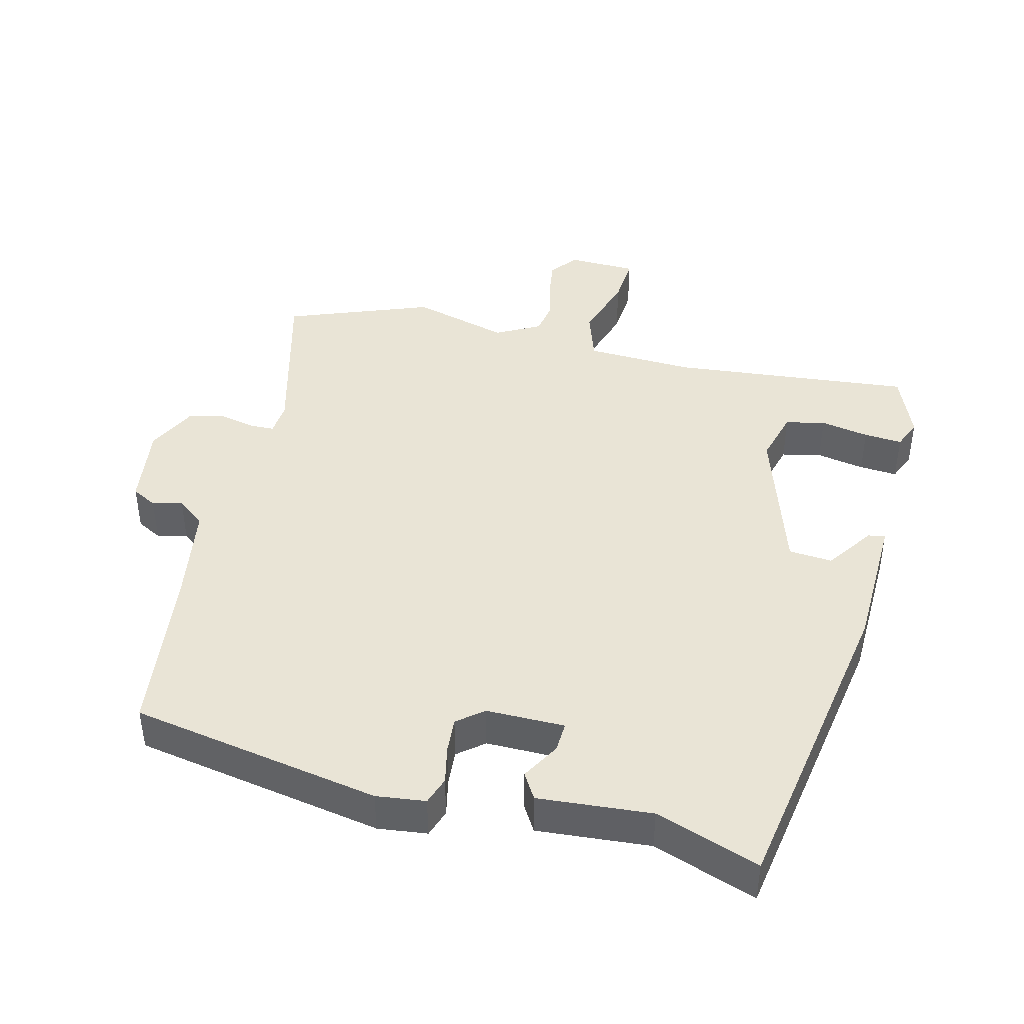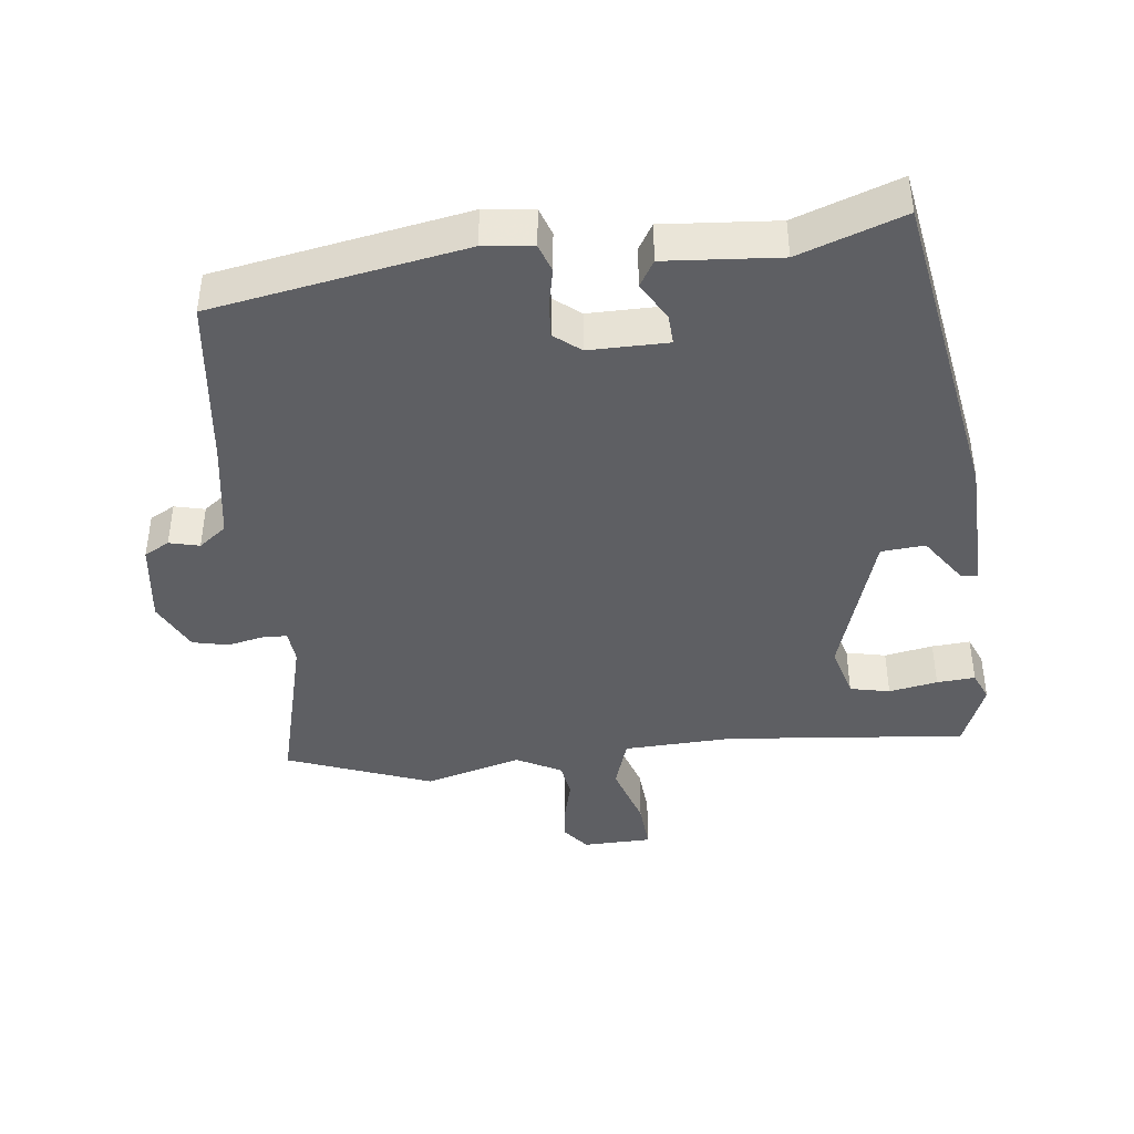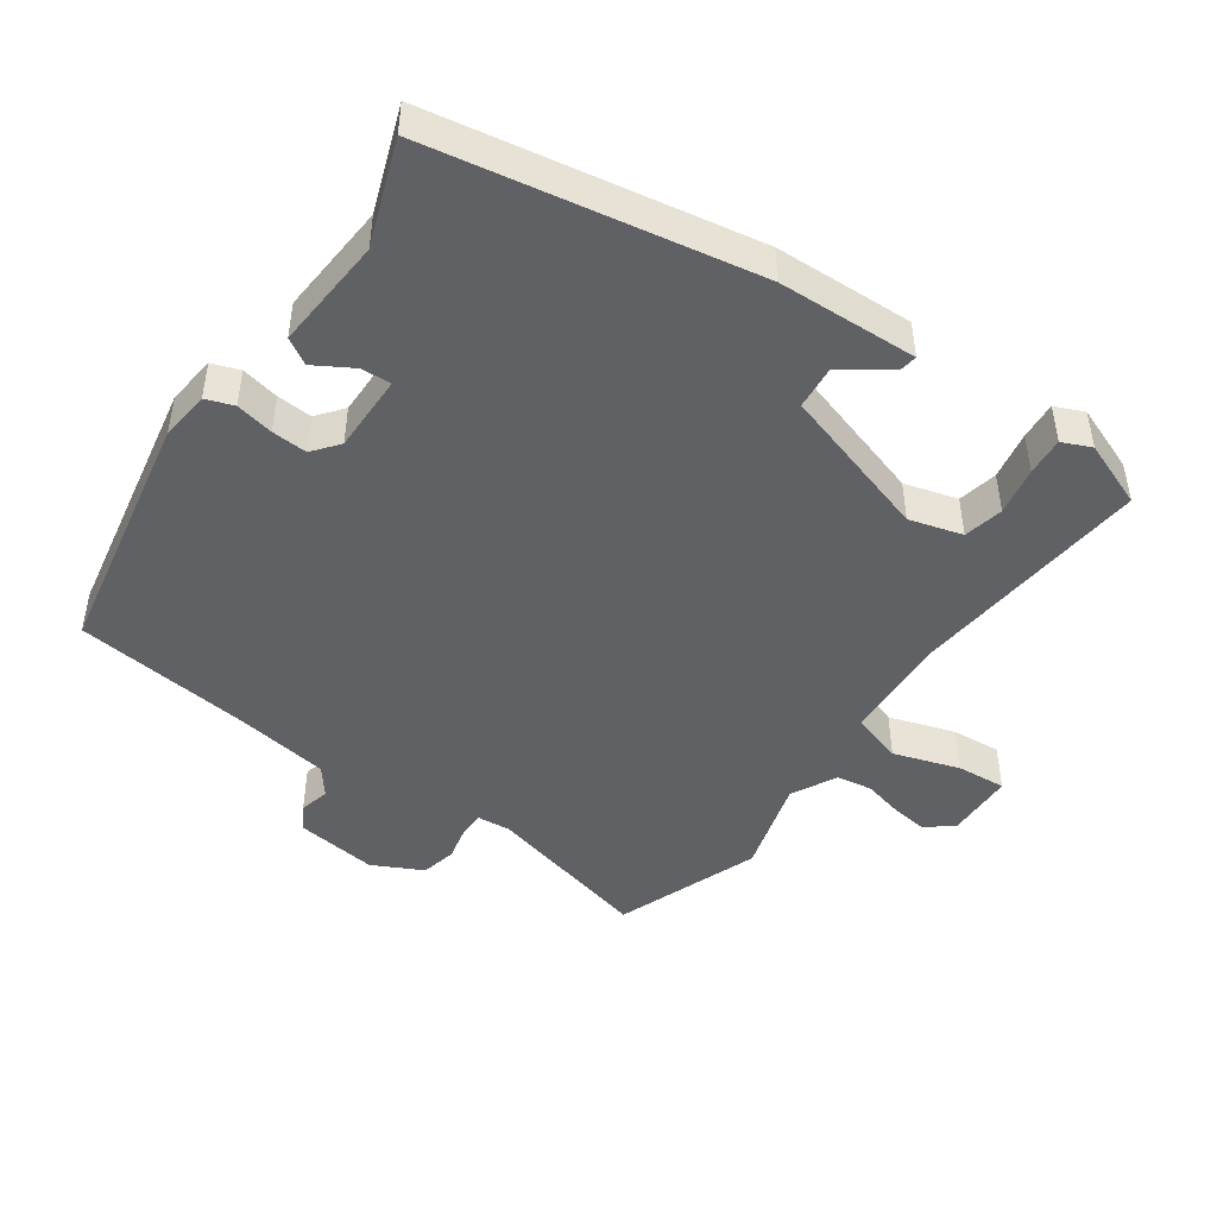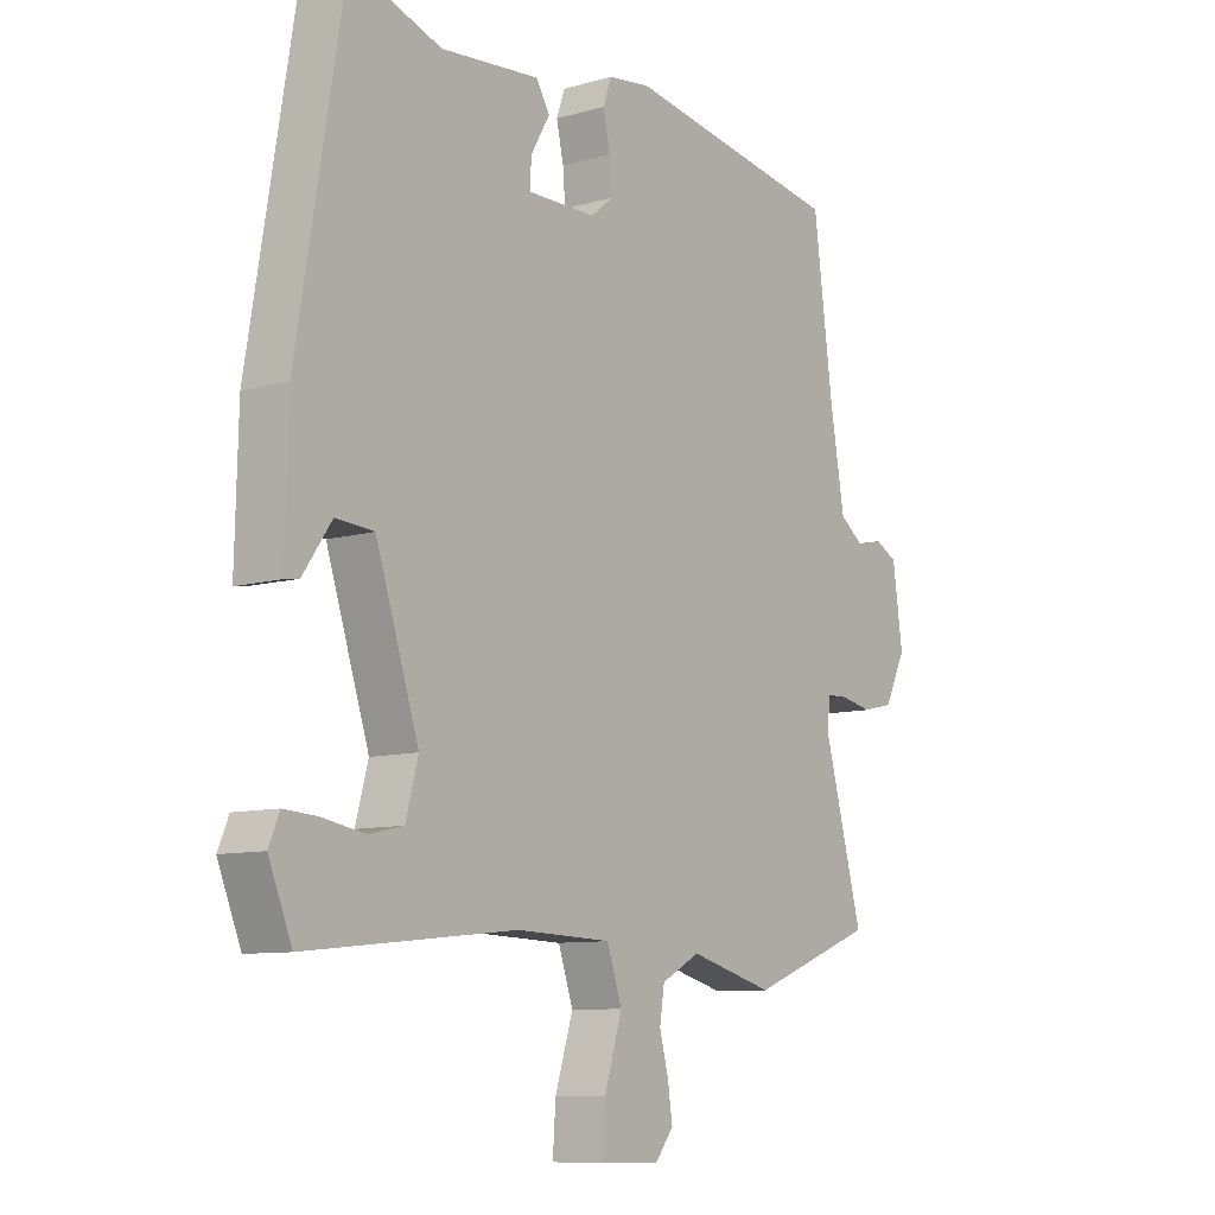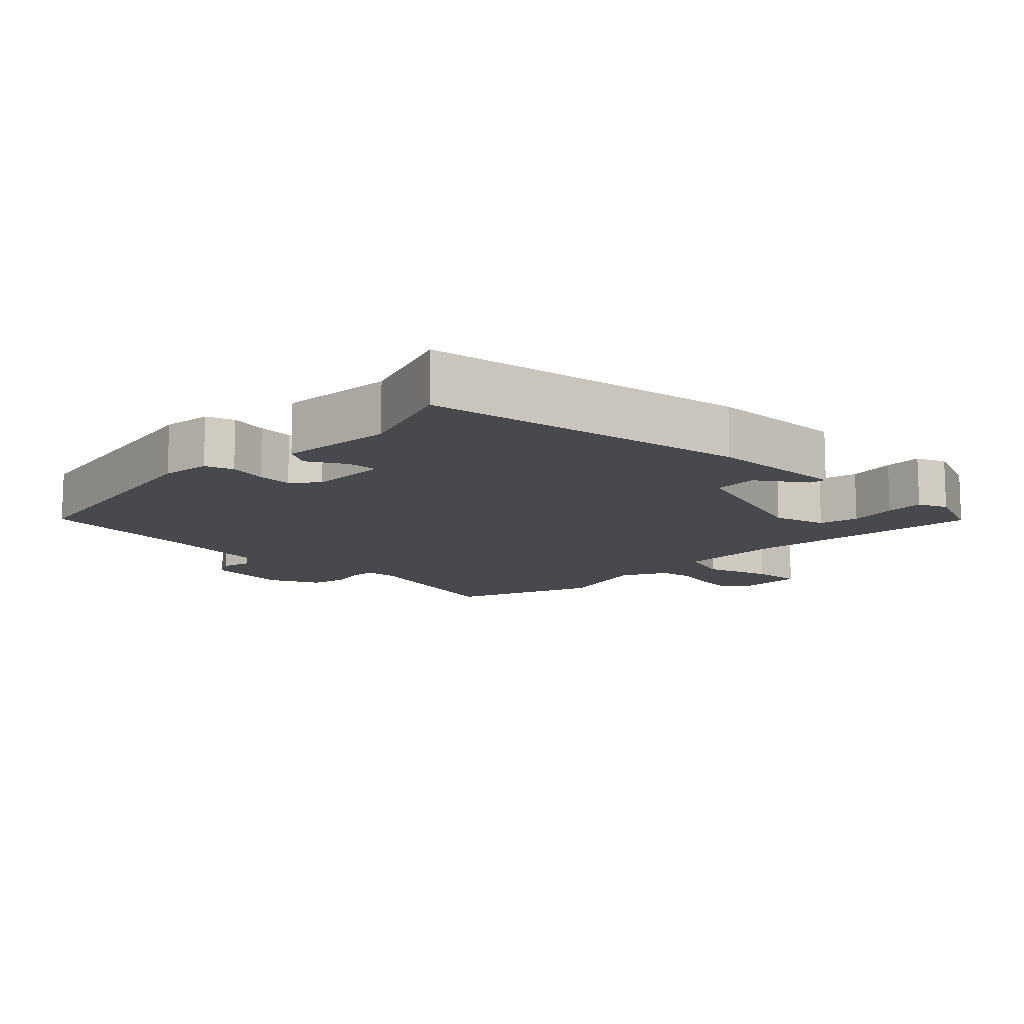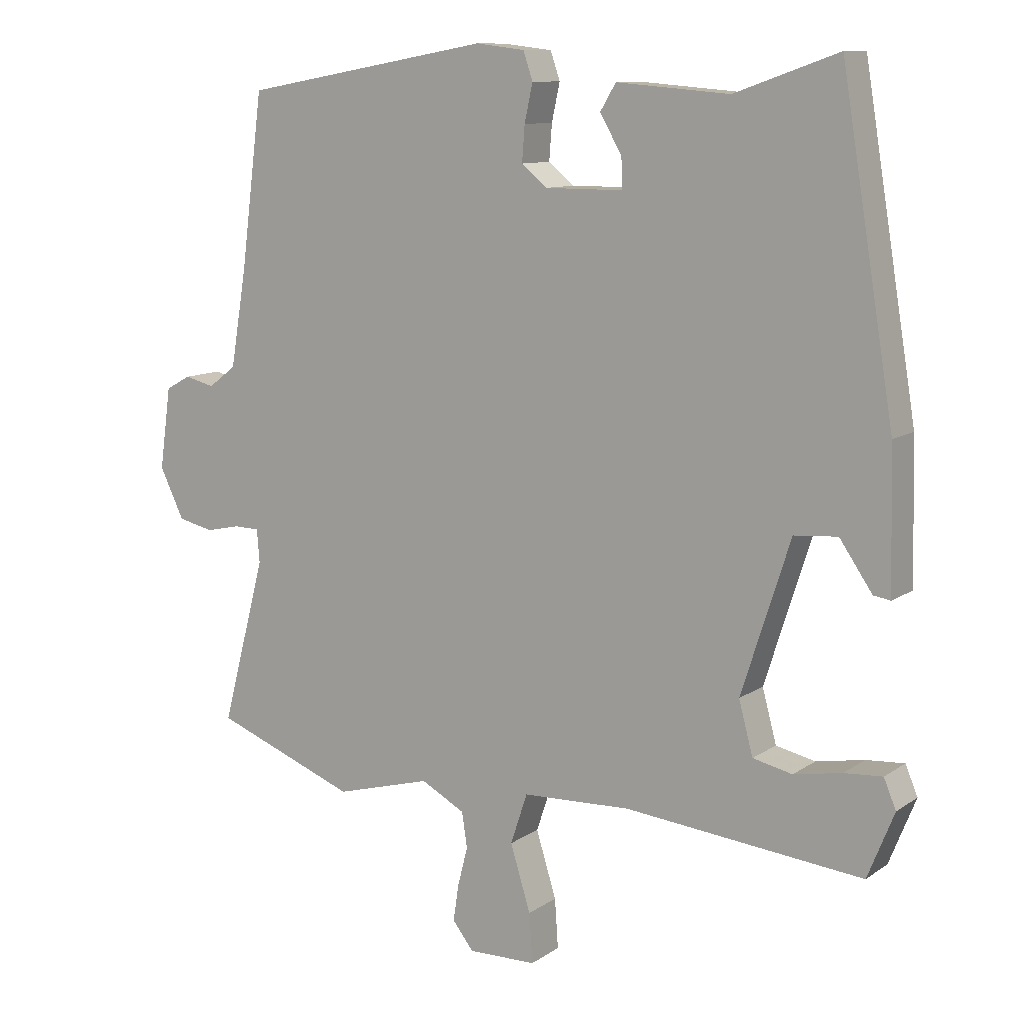
<metadata>
{"format":"obj","ext":"obj","renderer":"f3d","projection":"perspective","resolution":1024,"background":"white","views":[{"elev":42.7,"azim":14.2,"up":"+Y"},{"elev":-41.8,"azim":6.9,"up":"+Y"},{"elev":-46.3,"azim":55.6,"up":"+Y"},{"elev":-9.3,"azim":127.3,"up":"+Z"},{"elev":-12.0,"azim":45.7,"up":"+Y"},{"elev":10.5,"azim":31.9,"up":"+Z"}]}
</metadata>
<code>
v 0.463 0.07 -0.536
v 0.112 0.07 -0.5
v -0.048 0.07 -0.506
v -0.073 0.07 -0.581
v -0.043 0.07 -0.678
v -0.038 0.07 -0.751
v -0.139 0.07 -0.753
v -0.17 0.07 -0.713
v -0.162 0.07 -0.659
v -0.147 0.07 -0.601
v -0.155 0.07 -0.549
v -0.22 0.07 -0.514
v -0.362 0.07 -0.553
v -0.573 0.07 -0.472
v -0.508 0.07 -0.227
v -0.512 0.07 -0.178
v -0.549 0.07 -0.177
v -0.601 0.07 -0.188
v -0.653 0.07 -0.176
v -0.689 0.07 -0.102
v -0.672 0.07 0.019
v -0.635 0.07 0.039
v -0.591 0.07 0.028
v -0.55 0.07 0.059
v -0.526 0.07 0.202
v -0.493 0.07 0.456
v -0.126 0.07 0.52
v -0.054 0.07 0.511
v -0.04 0.07 0.47
v -0.052 0.07 0.415
v -0.056 0.07 0.363
v -0.018 0.07 0.332
v 0.097 0.07 0.332
v 0.095 0.07 0.376
v 0.063 0.07 0.432
v 0.086 0.07 0.47
v 0.252 0.07 0.456
v 0.404 0.07 0.509
v 0.482 0.07 0.037
v 0.487 0.07 -0.167
v 0.462 0.07 -0.163
v 0.414 0.07 -0.093
v 0.35 0.07 -0.098
v 0.278 0.07 -0.322
v 0.299 0.07 -0.4
v 0.357 0.07 -0.413
v 0.428 0.07 -0.4
v 0.484 0.07 -0.396
v 0.502 0.07 -0.439
v 0.463 0 -0.536
v 0.112 0 -0.5
v -0.048 0 -0.506
v -0.073 0 -0.581
v -0.043 0 -0.678
v -0.038 0 -0.751
v -0.139 0 -0.753
v -0.17 0 -0.713
v -0.162 0 -0.659
v -0.147 0 -0.601
v -0.155 0 -0.549
v -0.22 0 -0.514
v -0.362 0 -0.553
v -0.573 0 -0.472
v -0.508 0 -0.227
v -0.512 0 -0.178
v -0.549 0 -0.177
v -0.601 0 -0.188
v -0.653 0 -0.176
v -0.689 0 -0.102
v -0.672 0 0.019
v -0.635 0 0.039
v -0.591 0 0.028
v -0.55 0 0.059
v -0.526 0 0.202
v -0.493 0 0.456
v -0.126 0 0.52
v -0.054 0 0.511
v -0.04 0 0.47
v -0.052 0 0.415
v -0.056 0 0.363
v -0.018 0 0.332
v 0.097 0 0.332
v 0.095 0 0.376
v 0.063 0 0.432
v 0.086 0 0.47
v 0.252 0 0.456
v 0.404 0 0.509
v 0.482 0 0.037
v 0.487 0 -0.167
v 0.462 0 -0.163
v 0.414 0 -0.093
v 0.35 0 -0.098
v 0.278 0 -0.322
v 0.299 0 -0.4
v 0.357 0 -0.413
v 0.428 0 -0.4
v 0.484 0 -0.396
v 0.502 0 -0.439
f 49 1 2
f 48 49 2
f 47 48 2
f 46 47 2
f 45 46 2 3
f 44 45 3
f 43 44 3
f 40 41 42
f 39 40 42
f 38 39 42
f 37 38 42
f 36 37 42
f 35 36 42
f 34 35 42
f 33 34 42 43
f 32 33 43 3
f 28 29 30
f 27 28 30
f 26 27 30
f 25 26 30
f 24 25 30 31
f 32 3 4
f 31 32 4
f 24 31 4
f 23 24 4
f 21 22 23
f 20 21 23
f 19 20 23
f 18 19 23
f 17 18 23
f 12 13 14 15
f 11 12 15 16
f 8 9 10
f 7 8 10
f 6 7 10
f 5 6 10
f 4 5 10
f 4 10 11
f 23 4 11 16
f 16 17 23
f 51 50 98
f 51 98 97
f 51 97 96
f 51 96 95
f 52 51 95 94
f 52 94 93
f 52 93 92
f 91 90 89
f 91 89 88
f 91 88 87
f 91 87 86
f 91 86 85
f 91 85 84
f 91 84 83
f 92 91 83 82
f 52 92 82 81
f 79 78 77
f 79 77 76
f 79 76 75
f 79 75 74
f 80 79 74 73
f 53 52 81
f 53 81 80
f 53 80 73
f 53 73 72
f 72 71 70
f 72 70 69
f 72 69 68
f 72 68 67
f 72 67 66
f 64 63 62 61
f 65 64 61 60
f 59 58 57
f 59 57 56
f 59 56 55
f 59 55 54
f 59 54 53
f 60 59 53
f 65 60 53 72
f 72 66 65
f 1 50 51 2
f 2 51 52 3
f 3 52 53 4
f 4 53 54 5
f 5 54 55 6
f 6 55 56 7
f 7 56 57 8
f 8 57 58 9
f 9 58 59 10
f 10 59 60 11
f 11 60 61 12
f 12 61 62 13
f 13 62 63 14
f 14 63 64 15
f 15 64 65 16
f 16 65 66 17
f 17 66 67 18
f 18 67 68 19
f 19 68 69 20
f 20 69 70 21
f 21 70 71 22
f 22 71 72 23
f 23 72 73 24
f 24 73 74 25
f 25 74 75 26
f 26 75 76 27
f 27 76 77 28
f 28 77 78 29
f 29 78 79 30
f 30 79 80 31
f 31 80 81 32
f 32 81 82 33
f 33 82 83 34
f 34 83 84 35
f 35 84 85 36
f 36 85 86 37
f 37 86 87 38
f 38 87 88 39
f 39 88 89 40
f 40 89 90 41
f 41 90 91 42
f 42 91 92 43
f 43 92 93 44
f 44 93 94 45
f 45 94 95 46
f 46 95 96 47
f 47 96 97 48
f 48 97 98 49
f 49 98 50 1

</code>
